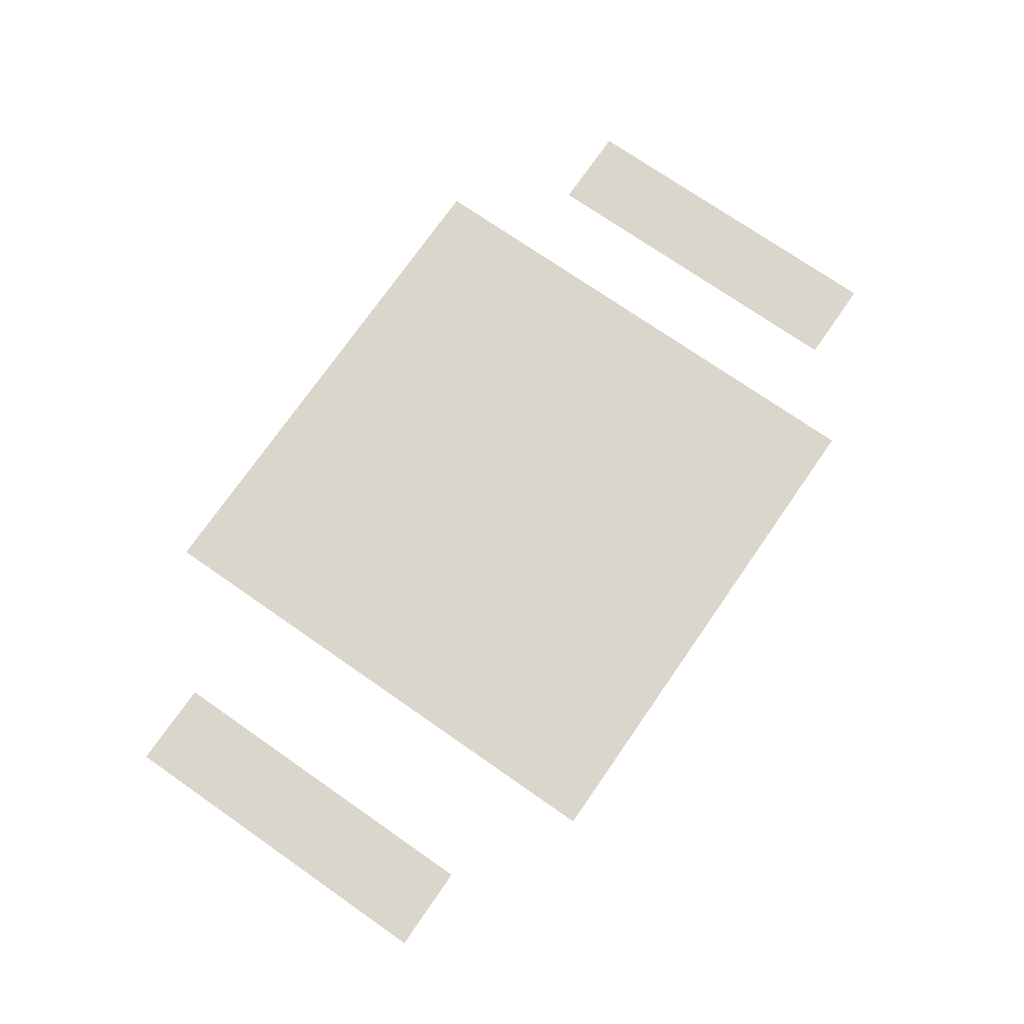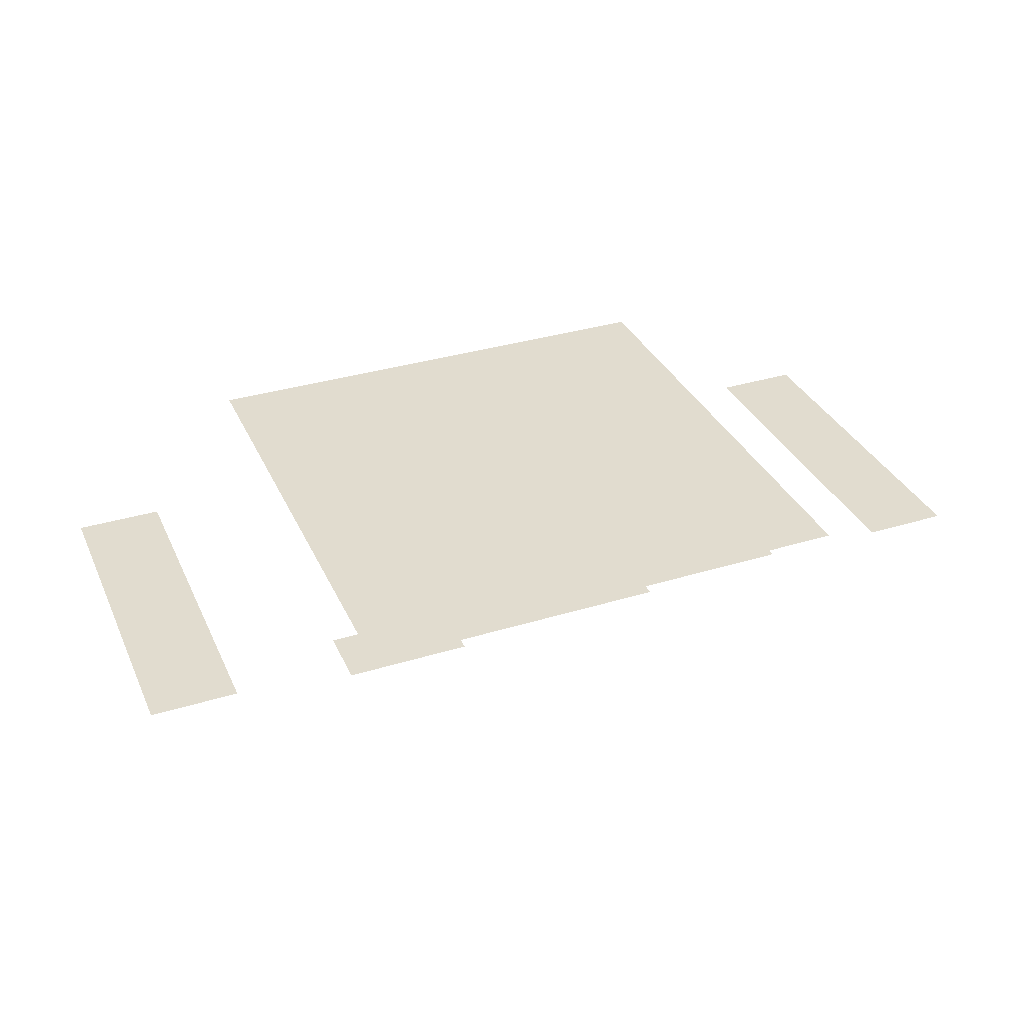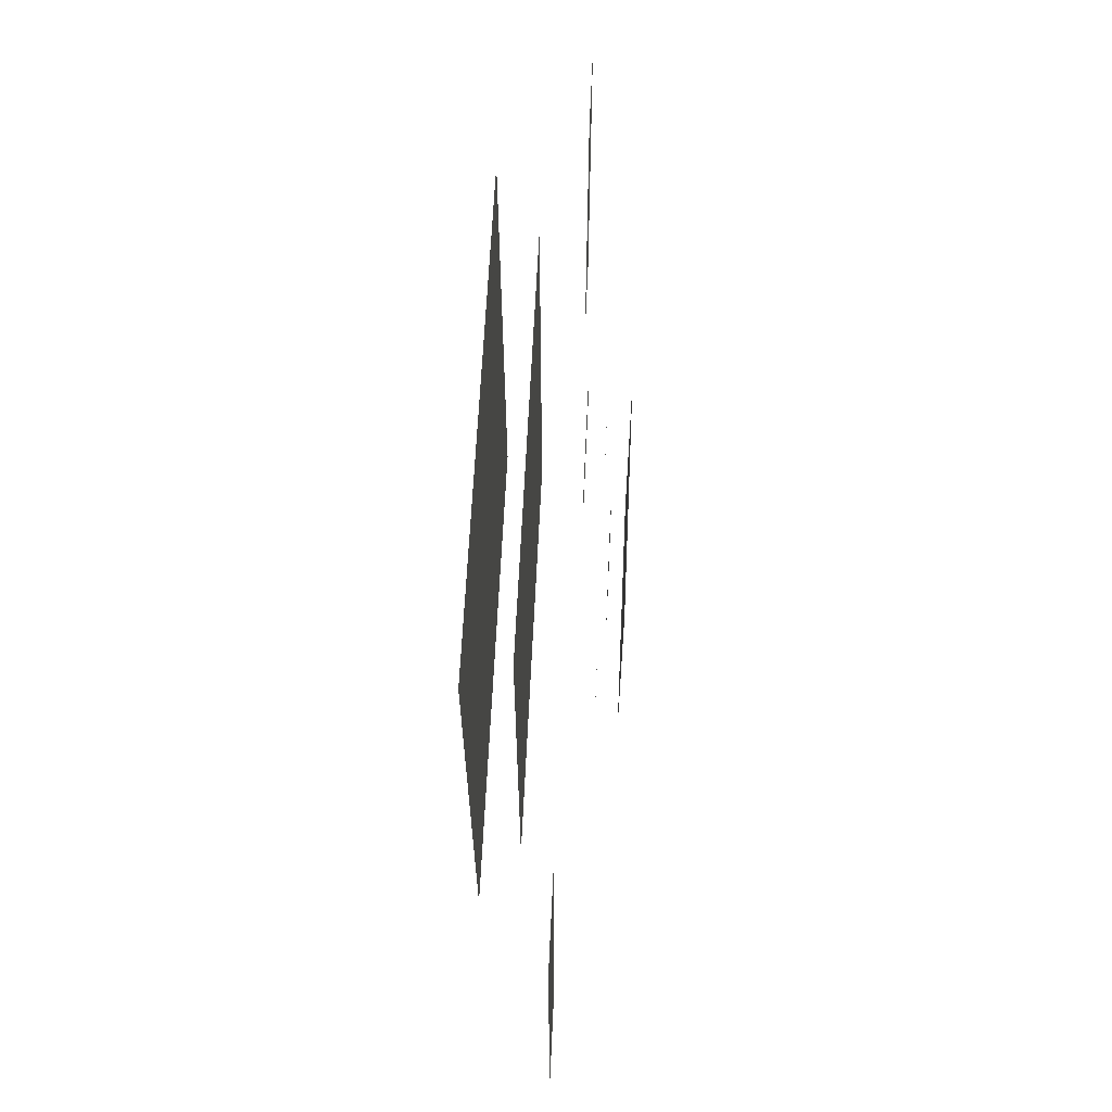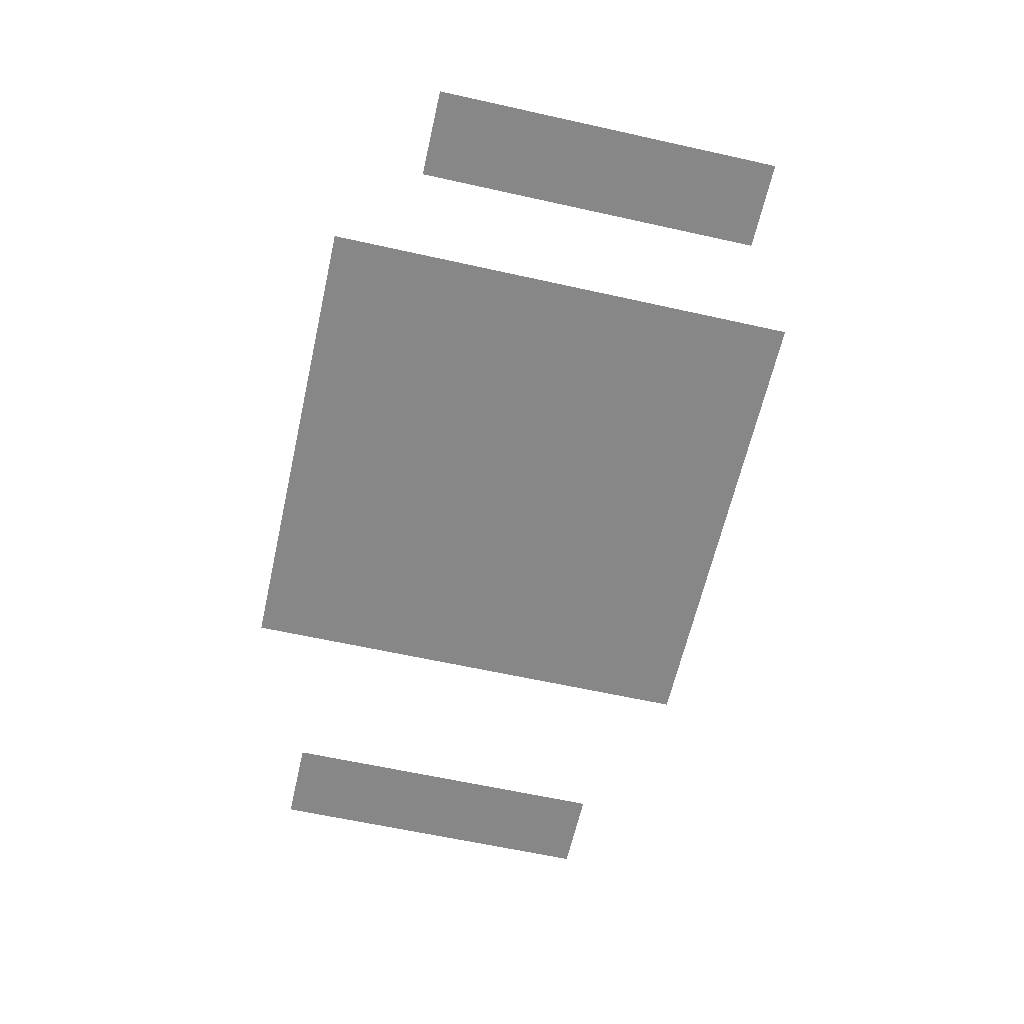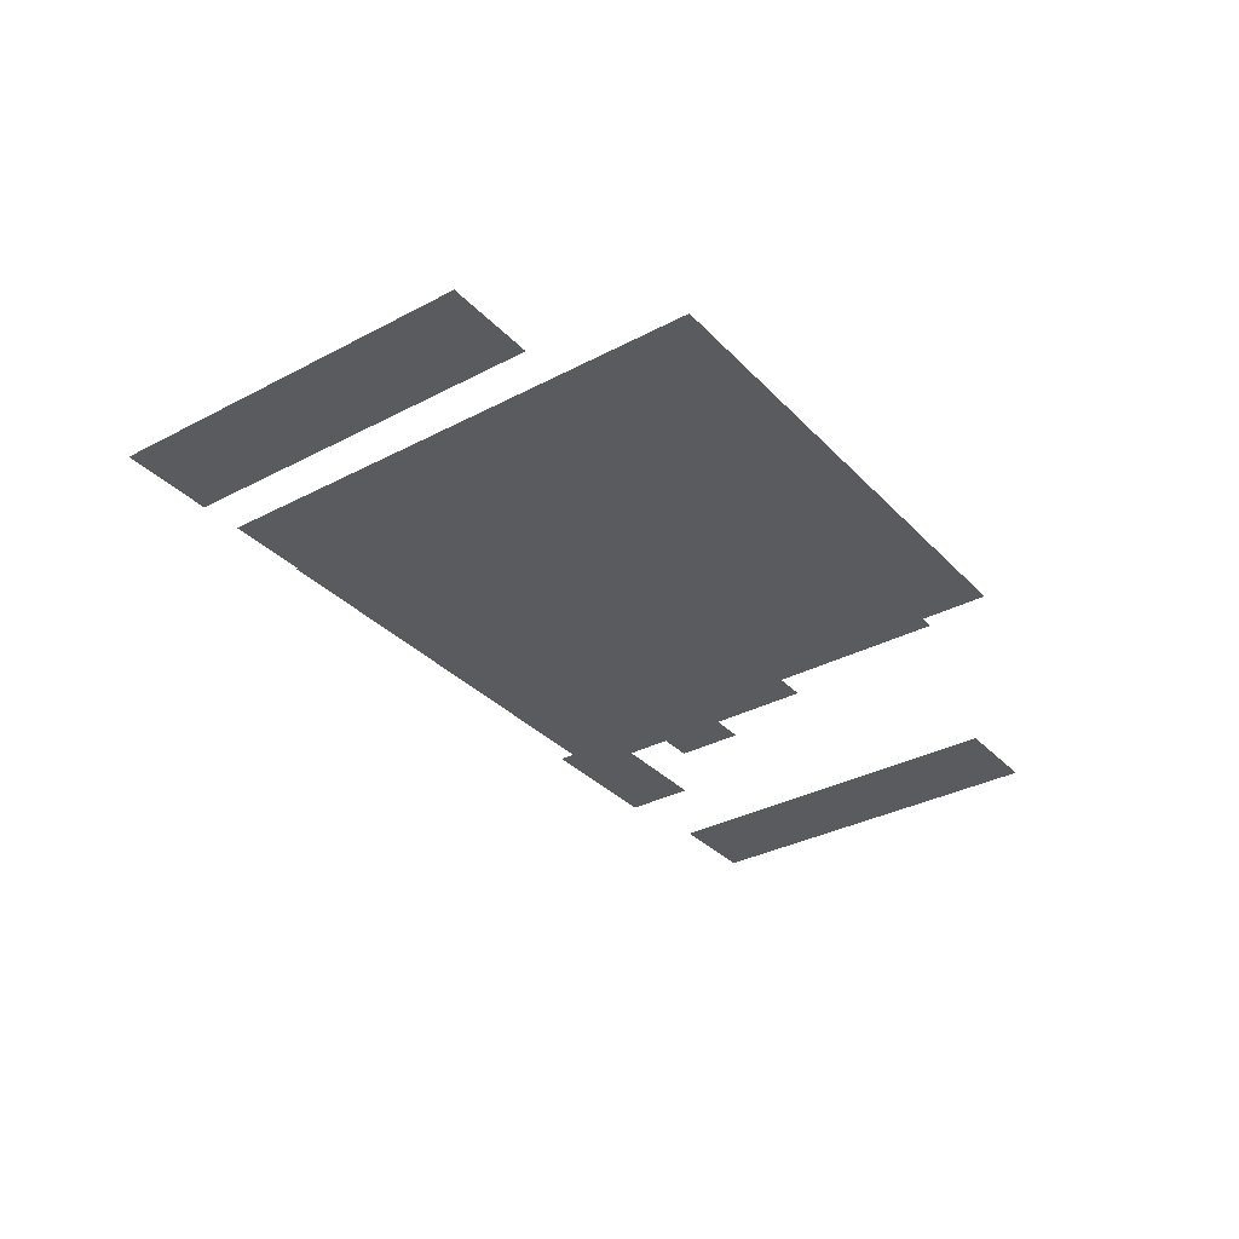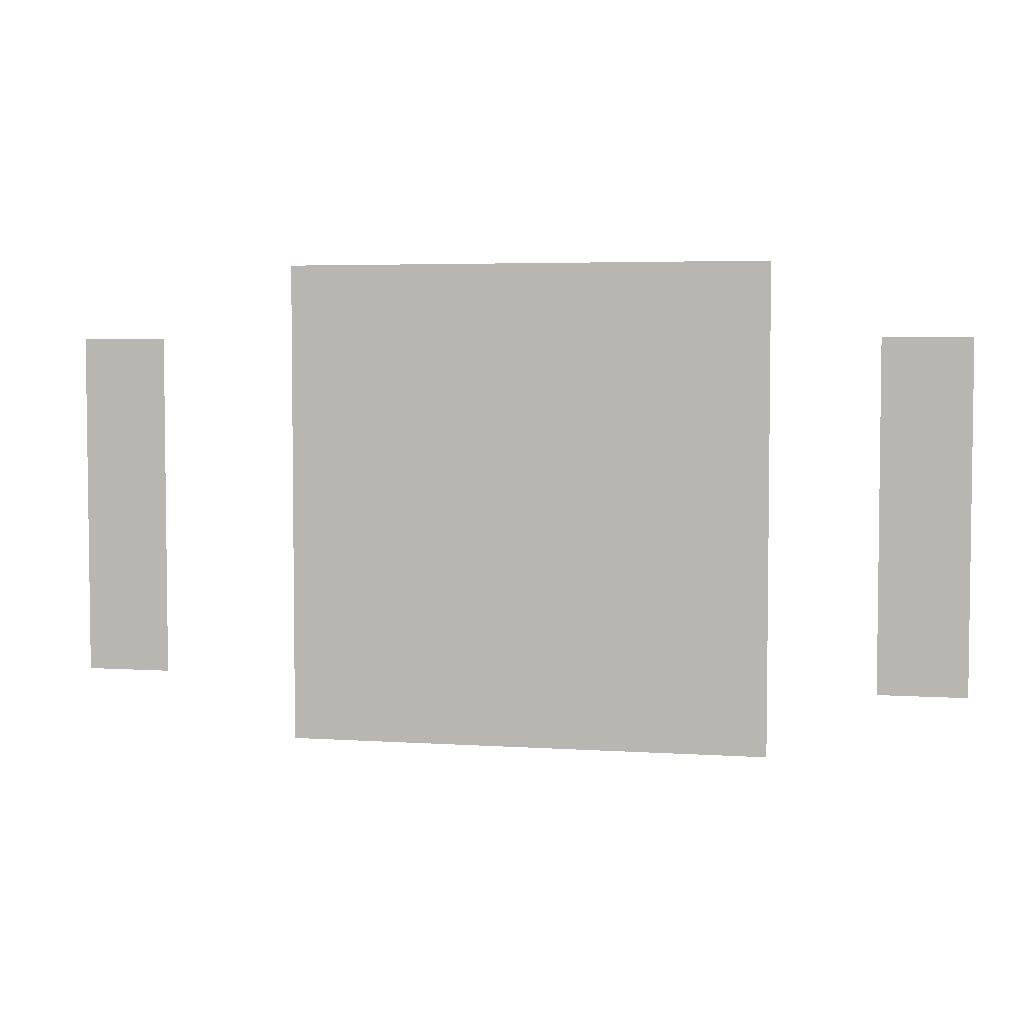
<metadata>
{"format":"obj","ext":"obj","renderer":"f3d","projection":"perspective","resolution":1024,"background":"white","views":[{"elev":74.0,"azim":-55.2,"up":"+Y"},{"elev":34.3,"azim":157.6,"up":"+Y"},{"elev":62.2,"azim":-87.4,"up":"+Z"},{"elev":-62.3,"azim":77.3,"up":"+Y"},{"elev":-33.4,"azim":-54.1,"up":"+Y"},{"elev":4.3,"azim":12.1,"up":"+Z"}]}
</metadata>
<code>
g NeuralImplantHUDMesh
v -0.2958 -0.3325 -0.2958
v -0.2958 -0.3325 0.2958
v 0.2958 -0.3325 0.2958
v 0.2958 -0.3325 -0.2958
v -0.7 -0.4202 -0.7
v -0.7 -0.4202 0.7
v 0.7 -0.4202 0.7
v 0.7 -0.4202 -0.7
v -1.5 0.3405 1.5
v 1.5 0.3405 1.5
v 1.5 0.3405 -1.5
v -1.5 0.3405 -1.5
v 0.7003 -0.2895 -0.9245
v 0.7003 -0.2895 -0.5544
v 1.44 -0.2895 -0.5544
v 1.44 -0.2895 -0.9245
v -0.3421 -0.2895 -0.4414
v -0.3421 -0.2895 -0.7005
v -0.8602 -0.2895 -0.7005
v -0.8602 -0.2895 -0.4414
v 0.4957 -0.1747 -0.4208
v 0.4957 -0.1747 -0.05069
v 1.236 -0.1747 -0.05069
v 1.236 -0.1747 -0.4208
v 2.682 -0.1274 -1.017
v 2.168 -0.1274 -1.017
v 2.168 -0.1274 1.039
v 2.682 -0.1274 1.039
v -2.682 -0.1274 -1.017
v -2.168 -0.1274 -1.017
v -2.168 -0.1274 1.039
v -2.682 -0.1274 1.039
v -1.26 0.105 1.26
v 1.26 0.105 1.26
v 1.26 0.105 -1.26
v -1.26 0.105 -1.26
g NeuralImplantHUDMesh_0
f 3 2 1
f 4 3 1
f 7 6 5
f 8 7 5
f 11 10 9
f 12 11 9
f 15 14 13
f 16 15 13
f 19 18 17
f 20 19 17
f 23 22 21
f 24 23 21
f 27 26 25
f 28 27 25
f 31 30 29
f 32 31 29
f 35 34 33
f 36 35 33

</code>
